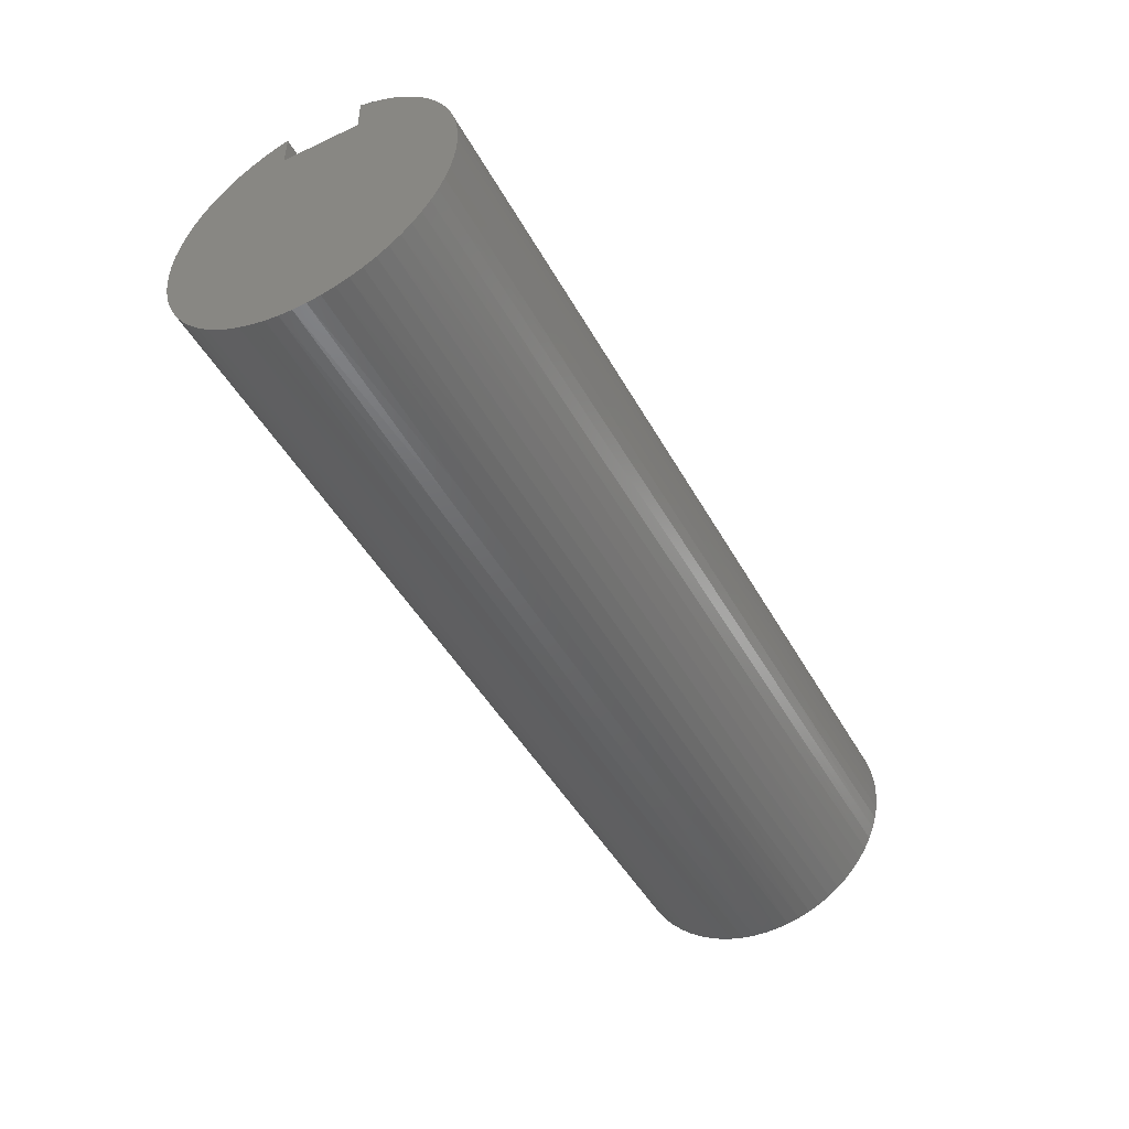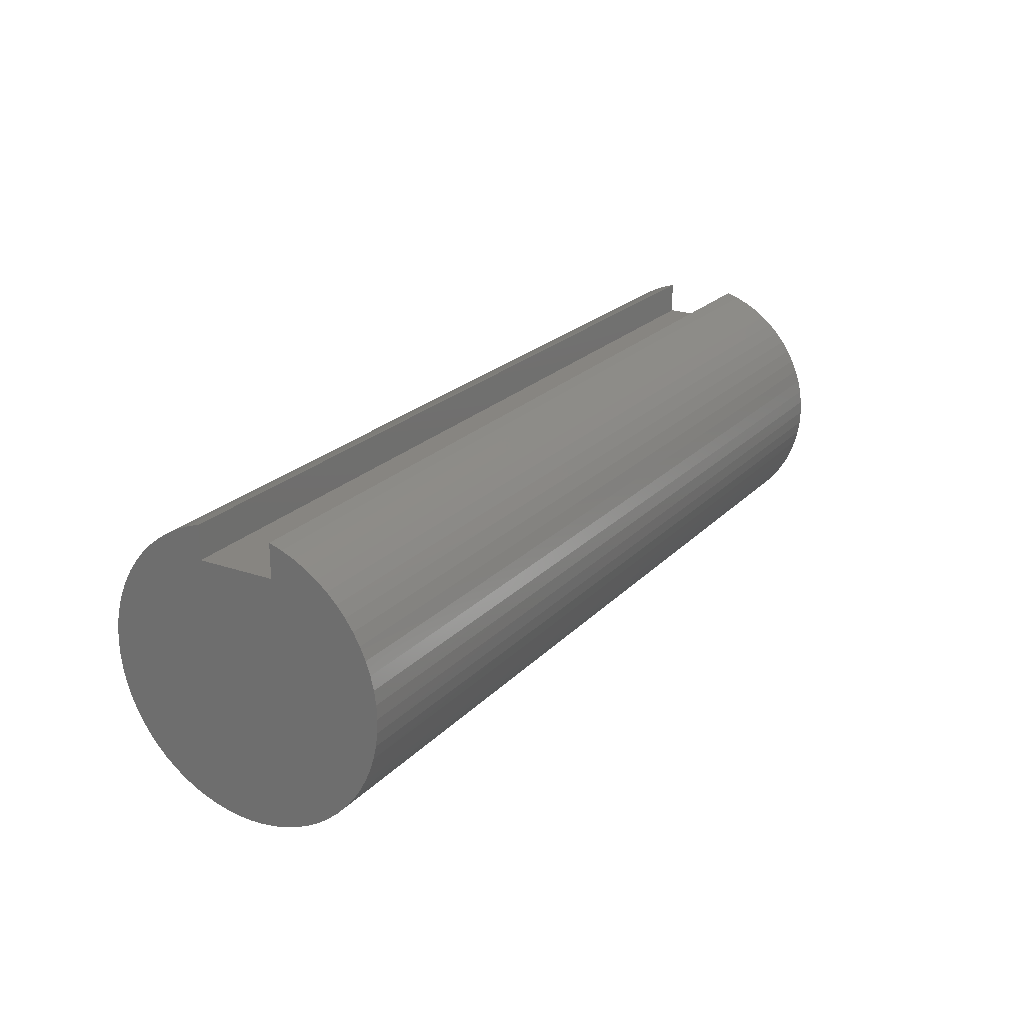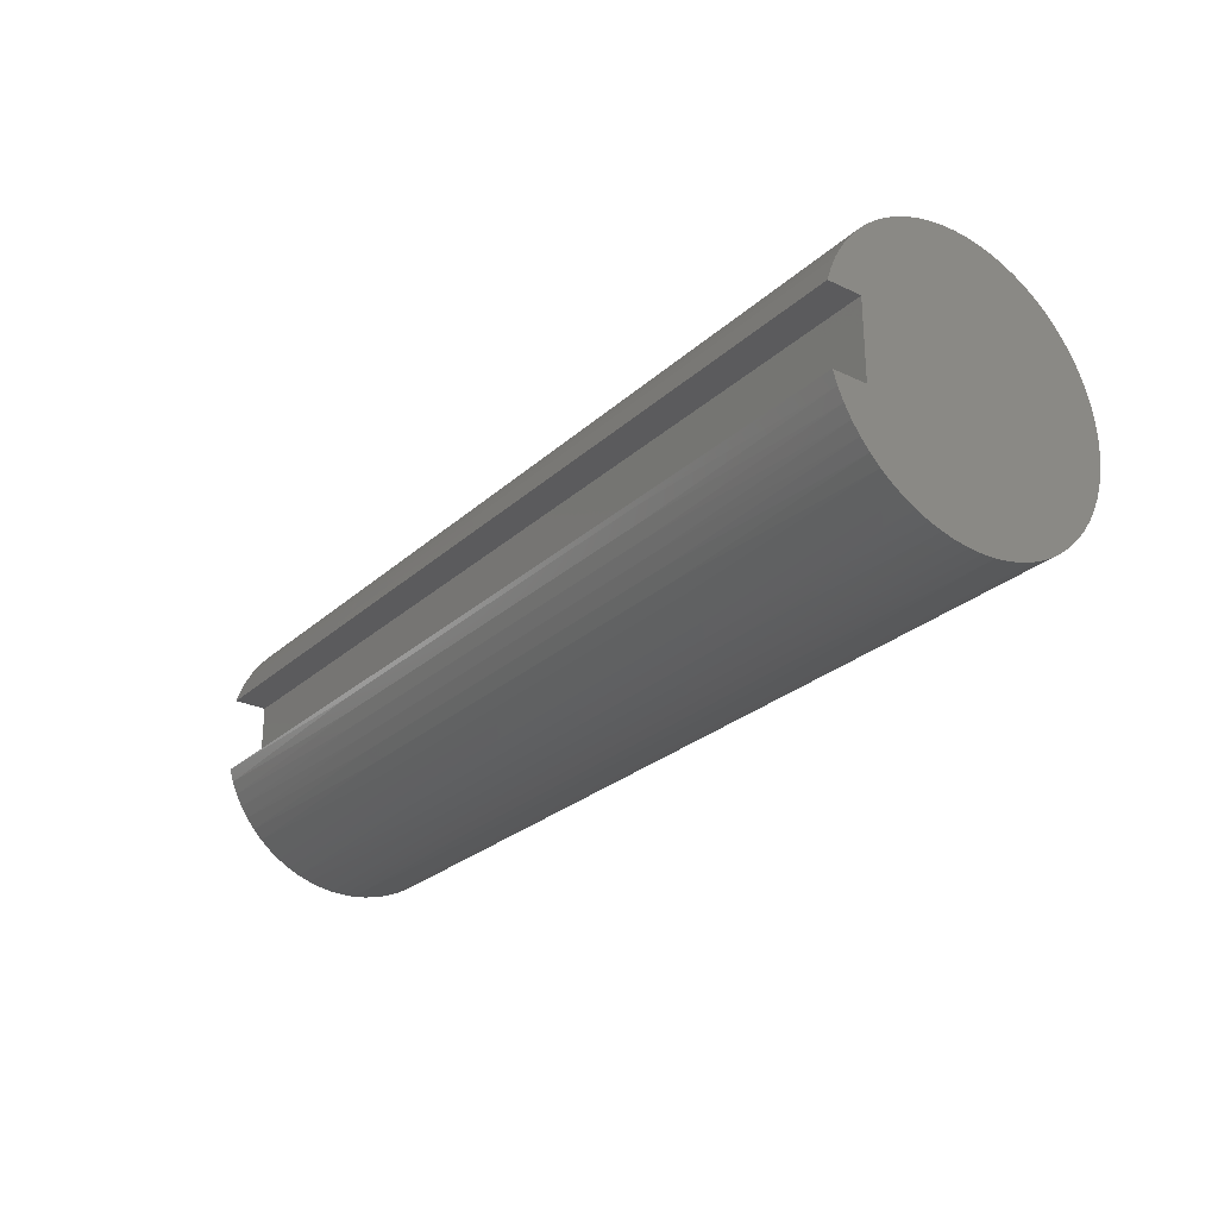
<metadata>
{"format":"stl","ext":"stl","renderer":"f3d","projection":"perspective","resolution":1024,"background":"white","views":[{"elev":-46.9,"azim":-62.2,"up":"+Y"},{"elev":22.2,"azim":-59.1,"up":"+Y"},{"elev":-26.8,"azim":-126.3,"up":"+Z"}]}
</metadata>
<code>
# stl→obj: 313 verts, 622 faces
v 0 0.3438 -0.125
v 0 0.3438 0.125
v 3 0.3438 -0.125
v 3 0.3438 0.125
v 0 0.4518 -0.125
v 3 0.4518 -0.125
v 0 0.4383 0.1663
v 0.75 0.4401 0.1615
v 0 0.4518 0.125
v 1.5 0.4401 0.1615
v 3 0.4518 0.125
v 2.25 0.4401 0.1615
v 3 0.4383 0.1663
v 2.25 0.423 0.202
v 3 0.421 0.2061
v 2.25 0.4022 0.2407
v 3 0.4002 0.2441
v 2.25 0.3779 0.2773
v 3 0.3759 0.2801
v 2.25 0.3503 0.3115
v 3 0.3483 0.3137
v 2.25 0.3196 0.3429
v 3 0.3178 0.3446
v 2.25 0.2861 0.3713
v 3 0.2846 0.3725
v 2.25 0.2501 0.3965
v 3 0.2489 0.3972
v 2.25 0.2118 0.4182
v 3 0.2111 0.4185
v 2.25 0.1715 0.4363
v 3 0.1715 0.4363
v 3 0.1304 0.4502
v 2.25 0.1304 0.4502
v 3 0.08818 0.4604
v 2.25 0.0874 0.4605
v 3 0.04522 0.4666
v 2.25 0.04389 0.4667
v 3 0.001868 0.4687
v 2.25 -0 0.4688
v 3 -0.0415 0.4669
v 2.25 -0.04389 0.4667
v 3 -0.08451 0.4611
v 2.25 -0.0874 0.4605
v 3 -0.1268 0.4513
v 2.25 -0.1301 0.4503
v 3 -0.168 0.4376
v 2.25 -0.1717 0.4362
v 3 -0.2078 0.4202
v 2.25 -0.2118 0.4182
v 3 -0.2457 0.3992
v 2.25 -0.2501 0.3965
v 3 -0.2816 0.3747
v 2.25 -0.2861 0.3713
v 3 -0.3151 0.3471
v 2.25 -0.3196 0.3429
v 3 -0.3458 0.3164
v 2.25 -0.3503 0.3115
v 3 -0.3736 0.2831
v 2.25 -0.3779 0.2773
v 3 -0.3982 0.2473
v 2.25 -0.4022 0.2407
v 3 -0.4194 0.2094
v 2.25 -0.423 0.202
v 3 -0.4369 0.1697
v 2.25 -0.4401 0.1615
v 3 -0.4508 0.1286
v 2.25 -0.4532 0.1196
v 3 -0.4607 0.08635
v 2.25 -0.4625 0.07658
v 3 -0.4667 0.04336
v 2.25 -0.4676 0.03294
v 3 -0.4688 0
v 2.25 -0.4686 -0.01099
v 3 -0.4667 -0.04336
v 2.25 -0.4655 -0.05482
v 3 -0.4607 -0.08635
v 2.25 -0.4584 -0.09817
v 3 -0.4508 -0.1286
v 2.25 -0.4471 -0.1407
v 3 -0.4369 -0.1697
v 2.25 -0.432 -0.1819
v 3 -0.4194 -0.2094
v 2.25 -0.4131 -0.2216
v 3 -0.3982 -0.2473
v 2.25 -0.3905 -0.2593
v 3 -0.3736 -0.2831
v 2.25 -0.3645 -0.2947
v 3 -0.3458 -0.3164
v 2.25 -0.3353 -0.3275
v 3 -0.3151 -0.3471
v 2.25 -0.3032 -0.3575
v 3 -0.2816 -0.3747
v 2.25 -0.2684 -0.3843
v 3 -0.2457 -0.3992
v 2.25 -0.2312 -0.4078
v 3 -0.2078 -0.4202
v 2.25 -0.192 -0.4276
v 3 -0.168 -0.4376
v 2.25 -0.1511 -0.4437
v 3 -0.1268 -0.4513
v 2.25 -0.1089 -0.4559
v 3 -0.08451 -0.4611
v 2.25 -0.06572 -0.4641
v 3 -0.0415 -0.4669
v 2.25 -0.02197 -0.4682
v 3 0.001868 -0.4687
v 2.25 0.02197 -0.4682
v 3 0.04522 -0.4666
v 2.25 0.06572 -0.4641
v 3 0.08818 -0.4604
v 2.25 0.1089 -0.4559
v 3 0.1304 -0.4502
v 2.25 0.1511 -0.4437
v 3 0.1715 -0.4363
v 2.25 0.192 -0.4276
v 3 0.2111 -0.4185
v 2.25 0.2312 -0.4078
v 3 0.2489 -0.3972
v 2.25 0.2684 -0.3843
v 3 0.2846 -0.3725
v 2.25 0.3032 -0.3575
v 3 0.3178 -0.3446
v 2.25 0.3353 -0.3275
v 3 0.3483 -0.3137
v 2.25 0.3645 -0.2947
v 3 0.3759 -0.2801
v 2.25 0.3905 -0.2593
v 3 0.4002 -0.2441
v 2.25 0.4131 -0.2216
v 3 0.421 -0.2061
v 2.25 0.432 -0.1819
v 3 0.4383 -0.1663
v 2.25 0.4471 -0.1407
v 1.5 0.4471 -0.1407
v 0.75 0.4471 -0.1407
v 0 0.4383 -0.1663
v 0.75 0.432 -0.1819
v 0 0.421 -0.2061
v 0.75 0.4131 -0.2216
v 0 0.4002 -0.2441
v 0.75 0.3905 -0.2593
v 0 0.3759 -0.2801
v 0.75 0.3645 -0.2947
v 0 0.3483 -0.3137
v 0.75 0.3353 -0.3275
v 0 0.3178 -0.3446
v 0.75 0.3032 -0.3575
v 0 0.2846 -0.3725
v 0.75 0.2684 -0.3843
v 0 0.2489 -0.3972
v 0.75 0.2312 -0.4078
v 0 0.2111 -0.4185
v 0.75 0.192 -0.4276
v 0 0.1715 -0.4363
v 0.75 0.1511 -0.4437
v 0 0.1304 -0.4502
v 0.75 0.1089 -0.4559
v 0 0.08818 -0.4604
v 0.75 0.06572 -0.4641
v 0 0.04522 -0.4666
v 0.75 0.02197 -0.4682
v 0 0.001868 -0.4687
v 0.75 -0.02197 -0.4682
v 0 -0.0415 -0.4669
v 0.75 -0.06572 -0.4641
v 0 -0.08451 -0.4611
v 0.75 -0.1089 -0.4559
v 0 -0.1268 -0.4513
v 0.75 -0.1511 -0.4437
v 0 -0.168 -0.4376
v 0.75 -0.192 -0.4276
v 0 -0.2078 -0.4202
v 0.75 -0.2312 -0.4078
v 0 -0.2457 -0.3992
v 0.75 -0.2684 -0.3843
v 0 -0.2816 -0.3747
v 0.75 -0.3032 -0.3575
v 0 -0.3151 -0.3471
v 0.75 -0.3353 -0.3275
v 0 -0.3458 -0.3164
v 0.75 -0.3645 -0.2947
v 0 -0.3736 -0.2831
v 0.75 -0.3905 -0.2593
v 0 -0.3982 -0.2473
v 0.75 -0.4131 -0.2216
v 0 -0.4194 -0.2094
v 0.75 -0.432 -0.1819
v 0 -0.4369 -0.1697
v 0.75 -0.4471 -0.1407
v 0 -0.4508 -0.1286
v 0.75 -0.4584 -0.09817
v 0 -0.4607 -0.08635
v 0.75 -0.4655 -0.05482
v 0 -0.4667 -0.04336
v 0.75 -0.4686 -0.01099
v 0 -0.4688 0
v 0.75 -0.4676 0.03294
v 0 -0.4667 0.04336
v 0.75 -0.4625 0.07658
v 0 -0.4607 0.08635
v 0.75 -0.4532 0.1196
v 0 -0.4508 0.1286
v 0.75 -0.4401 0.1615
v 0 -0.4369 0.1697
v 0.75 -0.423 0.202
v 0 -0.4194 0.2094
v 0.75 -0.4022 0.2407
v 0 -0.3982 0.2473
v 0.75 -0.3779 0.2773
v 0 -0.3736 0.2831
v 0.75 -0.3503 0.3115
v 0 -0.3458 0.3164
v 0.75 -0.3196 0.3429
v 0 -0.3151 0.3471
v 0.75 -0.2861 0.3713
v 0 -0.2816 0.3747
v 0.75 -0.2501 0.3965
v 0 -0.2457 0.3992
v 0.75 -0.2118 0.4182
v 0 -0.2078 0.4202
v 0.75 -0.1717 0.4362
v 0 -0.168 0.4376
v 0.75 -0.1301 0.4503
v 0 -0.1268 0.4513
v 0.75 -0.0874 0.4605
v 0 -0.08451 0.4611
v 0.75 -0.04389 0.4667
v 0 -0.0415 0.4669
v 0.75 0 0.4688
v 0 0.001868 0.4687
v 0.75 0.04389 0.4667
v 0 0.04522 0.4666
v 0.75 0.0874 0.4605
v 0 0.08818 0.4604
v 0.75 0.1304 0.4502
v 0 0.1304 0.4502
v 0 0.1715 0.4363
v 0.75 0.1715 0.4363
v 0 0.2111 0.4185
v 0.75 0.2118 0.4182
v 0 0.2489 0.3972
v 0.75 0.2501 0.3965
v 0 0.2846 0.3725
v 0.75 0.2861 0.3713
v 0 0.3178 0.3446
v 0.75 0.3196 0.3429
v 0 0.3483 0.3137
v 0.75 0.3503 0.3115
v 0 0.3759 0.2801
v 0.75 0.3779 0.2773
v 0 0.4002 0.2441
v 0.75 0.4022 0.2407
v 0 0.421 0.2061
v 0.75 0.423 0.202
v 1.5 0 0.4688
v 1.5 0.04389 0.4667
v 1.5 0.0874 0.4605
v 1.5 0.1304 0.4502
v 1.5 0.1715 0.4363
v 1.5 0.2118 0.4182
v 1.5 0.2501 0.3965
v 1.5 0.2861 0.3713
v 1.5 0.3196 0.3429
v 1.5 0.3503 0.3115
v 1.5 0.3779 0.2773
v 1.5 0.4022 0.2407
v 1.5 0.423 0.202
v 1.5 -0.04389 0.4667
v 1.5 -0.0874 0.4605
v 1.5 -0.1301 0.4503
v 1.5 -0.1717 0.4362
v 1.5 -0.2118 0.4182
v 1.5 -0.2501 0.3965
v 1.5 -0.2861 0.3713
v 1.5 -0.3196 0.3429
v 1.5 -0.3503 0.3115
v 1.5 -0.3779 0.2773
v 1.5 -0.4022 0.2407
v 1.5 -0.423 0.202
v 1.5 -0.4401 0.1615
v 1.5 -0.4532 0.1196
v 1.5 -0.4625 0.07658
v 1.5 -0.4676 0.03294
v 1.5 -0.4686 -0.01099
v 1.5 -0.4655 -0.05482
v 1.5 -0.4584 -0.09817
v 1.5 -0.4471 -0.1407
v 1.5 -0.432 -0.1819
v 1.5 -0.4131 -0.2216
v 1.5 -0.3905 -0.2593
v 1.5 -0.3645 -0.2947
v 1.5 -0.3353 -0.3275
v 1.5 -0.3032 -0.3575
v 1.5 -0.2684 -0.3843
v 1.5 -0.2312 -0.4078
v 1.5 -0.192 -0.4276
v 1.5 -0.1511 -0.4437
v 1.5 -0.1089 -0.4559
v 1.5 -0.06572 -0.4641
v 1.5 -0.02197 -0.4682
v 1.5 0.02197 -0.4682
v 1.5 0.06572 -0.4641
v 1.5 0.1089 -0.4559
v 1.5 0.1511 -0.4437
v 1.5 0.192 -0.4276
v 1.5 0.2312 -0.4078
v 1.5 0.2684 -0.3843
v 1.5 0.3032 -0.3575
v 1.5 0.3353 -0.3275
v 1.5 0.3645 -0.2947
v 1.5 0.3905 -0.2593
v 1.5 0.4131 -0.2216
v 1.5 0.432 -0.1819
f 1 2 3
f 3 2 4
f 1 3 5
f 5 3 6
f 7 8 9
f 9 8 10
f 9 10 11
f 11 10 12
f 11 12 13
f 13 12 14
f 13 14 15
f 15 14 16
f 15 16 17
f 17 16 18
f 17 18 19
f 19 18 20
f 19 20 21
f 21 20 22
f 21 22 23
f 23 22 24
f 23 24 25
f 25 24 26
f 25 26 27
f 27 26 28
f 27 28 29
f 29 28 30
f 29 30 31
f 31 30 32
f 32 30 33
f 32 33 34
f 34 33 35
f 34 35 36
f 36 35 37
f 36 37 38
f 38 37 39
f 38 39 40
f 40 39 41
f 40 41 42
f 42 41 43
f 42 43 44
f 44 43 45
f 44 45 46
f 46 45 47
f 46 47 48
f 48 47 49
f 48 49 50
f 50 49 51
f 50 51 52
f 52 51 53
f 52 53 54
f 54 53 55
f 54 55 56
f 56 55 57
f 56 57 58
f 58 57 59
f 58 59 60
f 60 59 61
f 60 61 62
f 62 61 63
f 62 63 64
f 64 63 65
f 64 65 66
f 66 65 67
f 66 67 68
f 68 67 69
f 68 69 70
f 70 69 71
f 70 71 72
f 72 71 73
f 72 73 74
f 74 73 75
f 74 75 76
f 76 75 77
f 76 77 78
f 78 77 79
f 78 79 80
f 80 79 81
f 80 81 82
f 82 81 83
f 82 83 84
f 84 83 85
f 84 85 86
f 86 85 87
f 86 87 88
f 88 87 89
f 88 89 90
f 90 89 91
f 90 91 92
f 92 91 93
f 92 93 94
f 94 93 95
f 94 95 96
f 96 95 97
f 96 97 98
f 98 97 99
f 98 99 100
f 100 99 101
f 100 101 102
f 102 101 103
f 102 103 104
f 104 103 105
f 104 105 106
f 106 105 107
f 106 107 108
f 108 107 109
f 108 109 110
f 110 109 111
f 110 111 112
f 112 111 113
f 112 113 114
f 114 113 115
f 114 115 116
f 116 115 117
f 116 117 118
f 118 117 119
f 118 119 120
f 120 119 121
f 120 121 122
f 122 121 123
f 122 123 124
f 124 123 125
f 124 125 126
f 126 125 127
f 126 127 128
f 128 127 129
f 128 129 130
f 130 129 131
f 130 131 132
f 132 131 133
f 132 133 6
f 6 133 134
f 6 134 5
f 5 134 135
f 5 135 136
f 136 135 137
f 136 137 138
f 138 137 139
f 138 139 140
f 140 139 141
f 140 141 142
f 142 141 143
f 142 143 144
f 144 143 145
f 144 145 146
f 146 145 147
f 146 147 148
f 148 147 149
f 148 149 150
f 150 149 151
f 150 151 152
f 152 151 153
f 152 153 154
f 154 153 155
f 154 155 156
f 156 155 157
f 156 157 158
f 158 157 159
f 158 159 160
f 160 159 161
f 160 161 162
f 162 161 163
f 162 163 164
f 164 163 165
f 164 165 166
f 166 165 167
f 166 167 168
f 168 167 169
f 168 169 170
f 170 169 171
f 170 171 172
f 172 171 173
f 172 173 174
f 174 173 175
f 174 175 176
f 176 175 177
f 176 177 178
f 178 177 179
f 178 179 180
f 180 179 181
f 180 181 182
f 182 181 183
f 182 183 184
f 184 183 185
f 184 185 186
f 186 185 187
f 186 187 188
f 188 187 189
f 188 189 190
f 190 189 191
f 190 191 192
f 192 191 193
f 192 193 194
f 194 193 195
f 194 195 196
f 196 195 197
f 196 197 198
f 198 197 199
f 198 199 200
f 200 199 201
f 200 201 202
f 202 201 203
f 202 203 204
f 204 203 205
f 204 205 206
f 206 205 207
f 206 207 208
f 208 207 209
f 208 209 210
f 210 209 211
f 210 211 212
f 212 211 213
f 212 213 214
f 214 213 215
f 214 215 216
f 216 215 217
f 216 217 218
f 218 217 219
f 218 219 220
f 220 219 221
f 220 221 222
f 222 221 223
f 222 223 224
f 224 223 225
f 224 225 226
f 226 225 227
f 226 227 228
f 228 227 229
f 228 229 230
f 230 229 231
f 230 231 232
f 232 231 233
f 232 233 234
f 234 233 235
f 234 235 236
f 236 235 237
f 237 235 238
f 237 238 239
f 239 238 240
f 239 240 241
f 241 240 242
f 241 242 243
f 243 242 244
f 243 244 245
f 245 244 246
f 245 246 247
f 247 246 248
f 247 248 249
f 249 248 250
f 249 250 251
f 251 250 252
f 251 252 253
f 253 252 254
f 253 254 7
f 7 254 8
f 229 255 231
f 231 255 256
f 231 256 233
f 233 256 257
f 233 257 235
f 235 257 258
f 235 258 238
f 238 258 259
f 238 259 240
f 240 259 260
f 240 260 242
f 242 260 261
f 242 261 244
f 244 261 262
f 244 262 246
f 246 262 263
f 246 263 248
f 248 263 264
f 248 264 250
f 250 264 265
f 250 265 252
f 252 265 266
f 252 266 254
f 254 266 267
f 254 267 8
f 8 267 10
f 255 39 256
f 256 39 37
f 256 37 257
f 257 37 35
f 257 35 258
f 258 35 33
f 258 33 259
f 259 33 30
f 259 30 260
f 260 30 28
f 260 28 261
f 261 28 26
f 261 26 262
f 262 26 24
f 262 24 263
f 263 24 22
f 263 22 264
f 264 22 20
f 264 20 265
f 265 20 18
f 265 18 266
f 266 18 16
f 266 16 267
f 267 16 14
f 267 14 10
f 10 14 12
f 255 229 268
f 268 229 227
f 268 227 269
f 269 227 225
f 269 225 270
f 270 225 223
f 270 223 271
f 271 223 221
f 271 221 272
f 272 221 219
f 272 219 273
f 273 219 217
f 273 217 274
f 274 217 215
f 274 215 275
f 275 215 213
f 275 213 276
f 276 213 211
f 276 211 277
f 277 211 209
f 277 209 278
f 278 209 207
f 278 207 279
f 279 207 205
f 279 205 280
f 280 205 203
f 280 203 281
f 281 203 201
f 281 201 282
f 282 201 199
f 282 199 283
f 283 199 197
f 283 197 284
f 284 197 195
f 284 195 285
f 285 195 193
f 285 193 286
f 286 193 191
f 286 191 287
f 287 191 189
f 287 189 288
f 288 189 187
f 288 187 289
f 289 187 185
f 289 185 290
f 290 185 183
f 290 183 291
f 291 183 181
f 291 181 292
f 292 181 179
f 292 179 293
f 293 179 177
f 293 177 294
f 294 177 175
f 294 175 295
f 295 175 173
f 295 173 296
f 296 173 171
f 296 171 297
f 297 171 169
f 297 169 298
f 298 169 167
f 298 167 299
f 299 167 165
f 299 165 300
f 300 165 163
f 300 163 301
f 301 163 161
f 301 161 302
f 302 161 159
f 302 159 303
f 303 159 157
f 303 157 304
f 304 157 155
f 304 155 305
f 305 155 153
f 305 153 306
f 306 153 151
f 306 151 307
f 307 151 149
f 307 149 308
f 308 149 147
f 308 147 309
f 309 147 145
f 309 145 310
f 310 145 143
f 310 143 311
f 311 143 141
f 311 141 312
f 312 141 139
f 312 139 313
f 313 139 137
f 313 137 134
f 134 137 135
f 39 255 41
f 41 255 268
f 41 268 43
f 43 268 269
f 43 269 45
f 45 269 270
f 45 270 47
f 47 270 271
f 47 271 49
f 49 271 272
f 49 272 51
f 51 272 273
f 51 273 53
f 53 273 274
f 53 274 55
f 55 274 275
f 55 275 57
f 57 275 276
f 57 276 59
f 59 276 277
f 59 277 61
f 61 277 278
f 61 278 63
f 63 278 279
f 63 279 65
f 65 279 280
f 65 280 67
f 67 280 281
f 67 281 69
f 69 281 282
f 69 282 71
f 71 282 283
f 71 283 73
f 73 283 284
f 73 284 75
f 75 284 285
f 75 285 77
f 77 285 286
f 77 286 79
f 79 286 287
f 79 287 81
f 81 287 288
f 81 288 83
f 83 288 289
f 83 289 85
f 85 289 290
f 85 290 87
f 87 290 291
f 87 291 89
f 89 291 292
f 89 292 91
f 91 292 293
f 91 293 93
f 93 293 294
f 93 294 95
f 95 294 295
f 95 295 97
f 97 295 296
f 97 296 99
f 99 296 297
f 99 297 101
f 101 297 298
f 101 298 103
f 103 298 299
f 103 299 105
f 105 299 300
f 105 300 107
f 107 300 301
f 107 301 109
f 109 301 302
f 109 302 111
f 111 302 303
f 111 303 113
f 113 303 304
f 113 304 115
f 115 304 305
f 115 305 117
f 117 305 306
f 117 306 119
f 119 306 307
f 119 307 121
f 121 307 308
f 121 308 123
f 123 308 309
f 123 309 125
f 125 309 310
f 125 310 127
f 127 310 311
f 127 311 129
f 129 311 312
f 129 312 131
f 131 312 313
f 131 313 133
f 133 313 134
f 9 11 2
f 2 11 4
f 11 13 4
f 4 13 15
f 4 15 17
f 17 19 4
f 4 19 21
f 4 21 23
f 23 25 4
f 4 25 27
f 4 27 29
f 29 31 4
f 4 31 32
f 4 32 34
f 34 36 4
f 4 36 38
f 4 38 40
f 40 42 4
f 4 42 44
f 4 44 46
f 46 48 4
f 4 48 96
f 4 96 3
f 3 96 98
f 3 98 100
f 96 48 94
f 94 48 50
f 94 50 92
f 92 50 52
f 92 52 90
f 90 52 54
f 90 54 88
f 88 54 56
f 88 56 86
f 86 56 58
f 86 58 84
f 84 58 60
f 84 60 82
f 82 60 62
f 82 62 80
f 80 62 64
f 80 64 78
f 78 64 66
f 78 66 76
f 76 66 68
f 76 68 74
f 74 68 70
f 74 70 72
f 100 102 3
f 3 102 104
f 3 104 106
f 106 108 3
f 3 108 110
f 3 110 112
f 112 114 3
f 3 114 116
f 3 116 118
f 118 120 3
f 3 120 122
f 3 122 124
f 124 126 3
f 3 126 128
f 3 128 130
f 130 132 3
f 3 132 6
f 9 2 7
f 7 2 253
f 253 2 251
f 251 2 249
f 249 2 247
f 247 2 245
f 245 2 243
f 243 2 241
f 241 2 239
f 239 2 237
f 237 2 236
f 236 2 234
f 234 2 232
f 232 2 230
f 230 2 228
f 228 2 226
f 226 2 224
f 224 2 222
f 222 2 220
f 220 2 1
f 220 1 172
f 172 1 170
f 170 1 168
f 168 1 166
f 166 1 164
f 164 1 162
f 162 1 160
f 160 1 158
f 158 1 156
f 156 1 154
f 154 1 152
f 152 1 150
f 150 1 148
f 148 1 146
f 146 1 144
f 144 1 142
f 142 1 140
f 140 1 138
f 138 1 136
f 136 1 5
f 220 172 218
f 218 172 174
f 218 174 216
f 216 174 176
f 216 176 214
f 214 176 178
f 214 178 212
f 212 178 180
f 212 180 210
f 210 180 182
f 210 182 208
f 208 182 184
f 208 184 206
f 206 184 186
f 206 186 204
f 204 186 188
f 204 188 202
f 202 188 190
f 202 190 200
f 200 190 192
f 200 192 198
f 198 192 194
f 198 194 196

</code>
